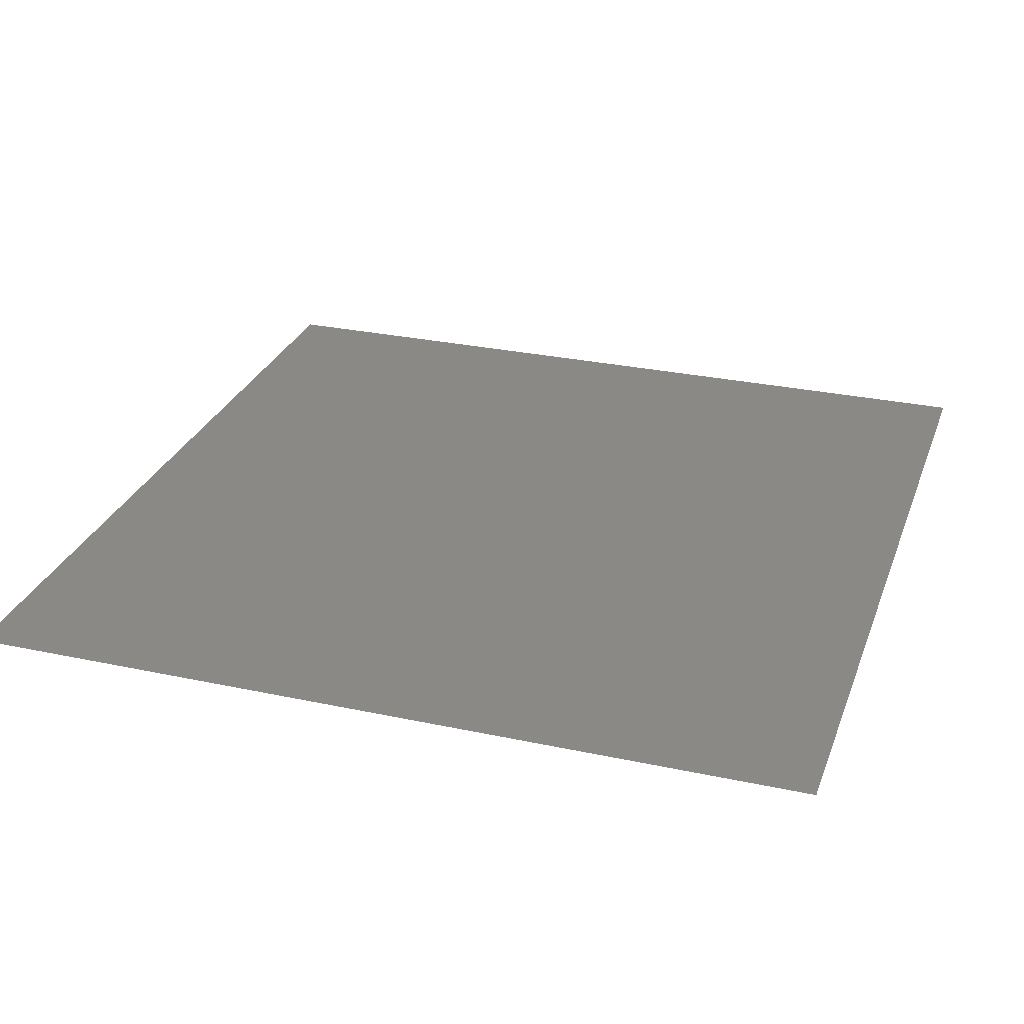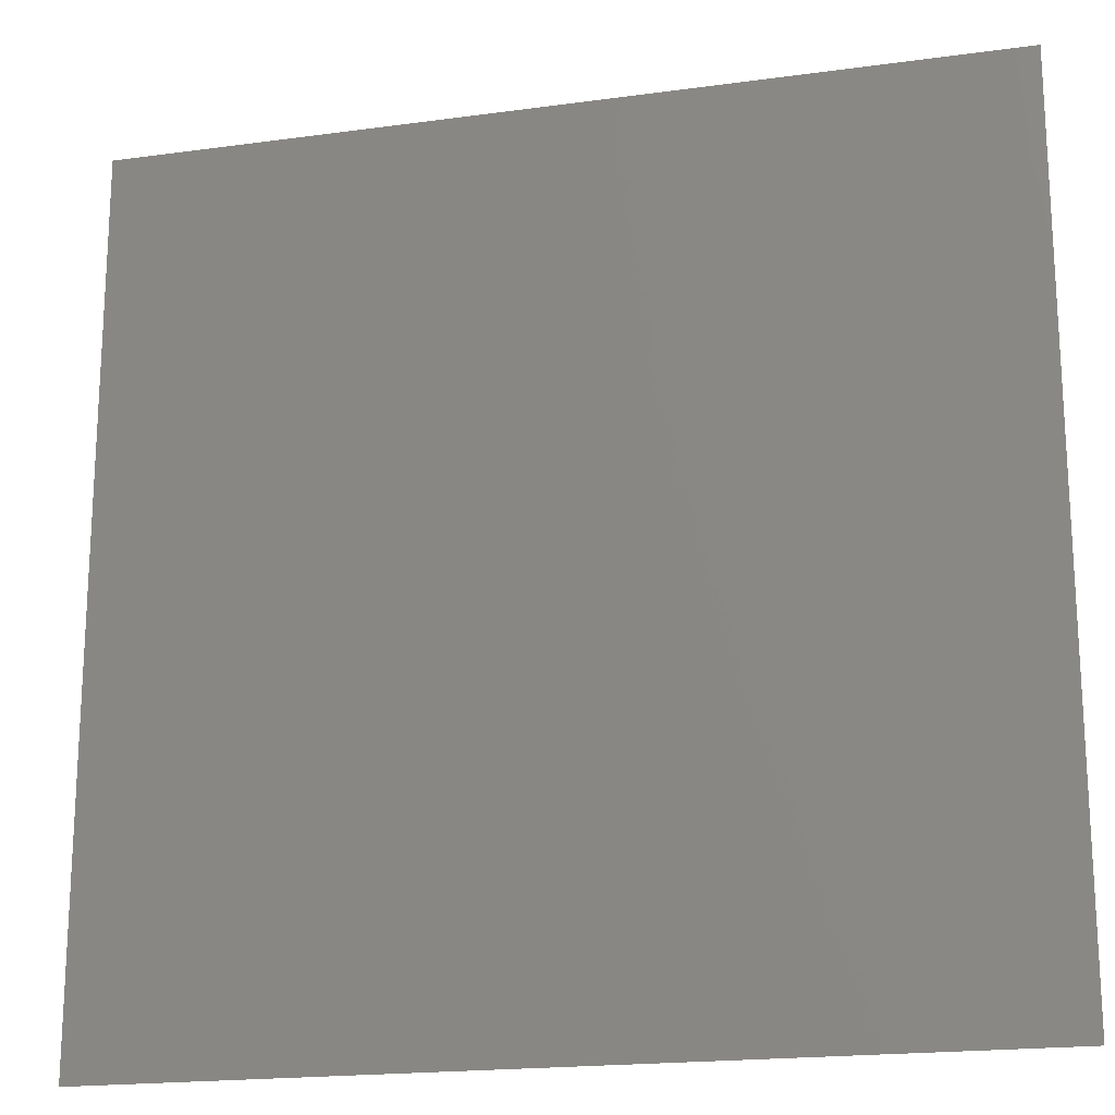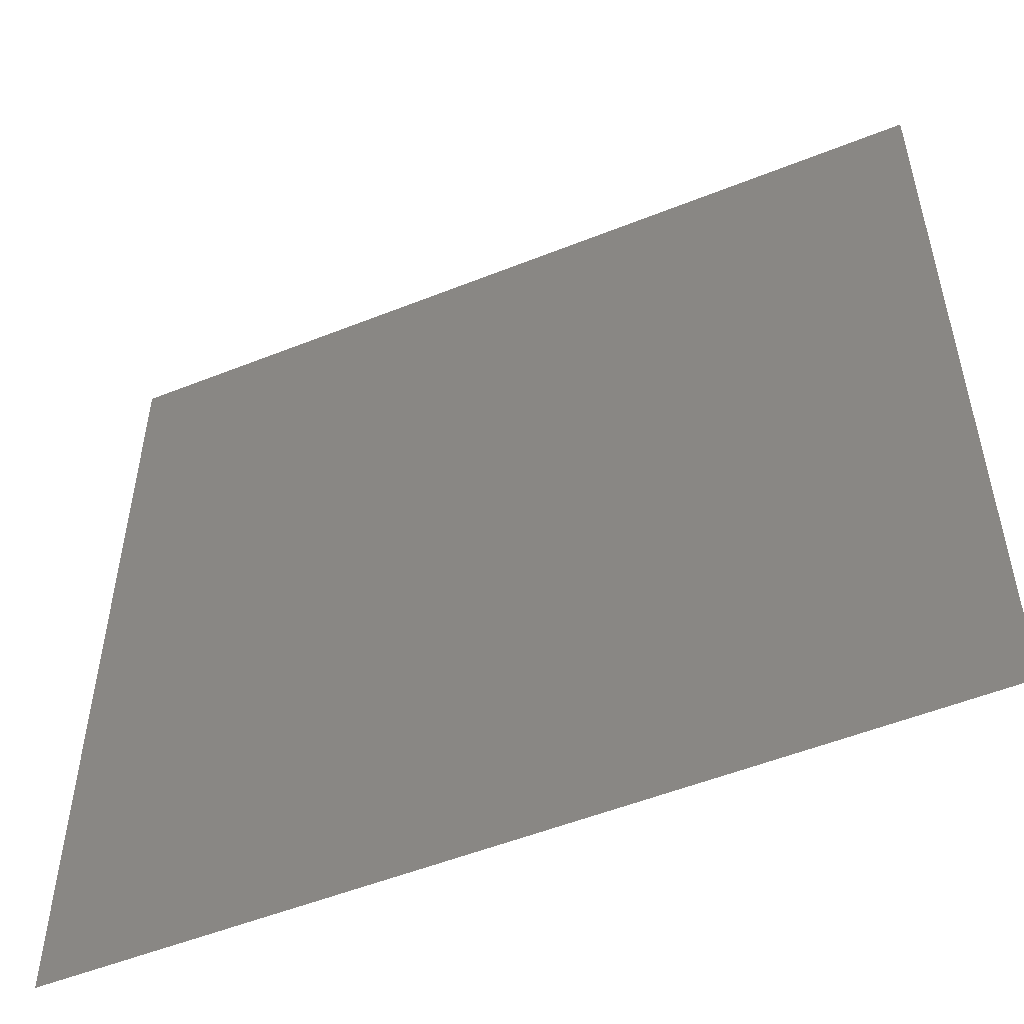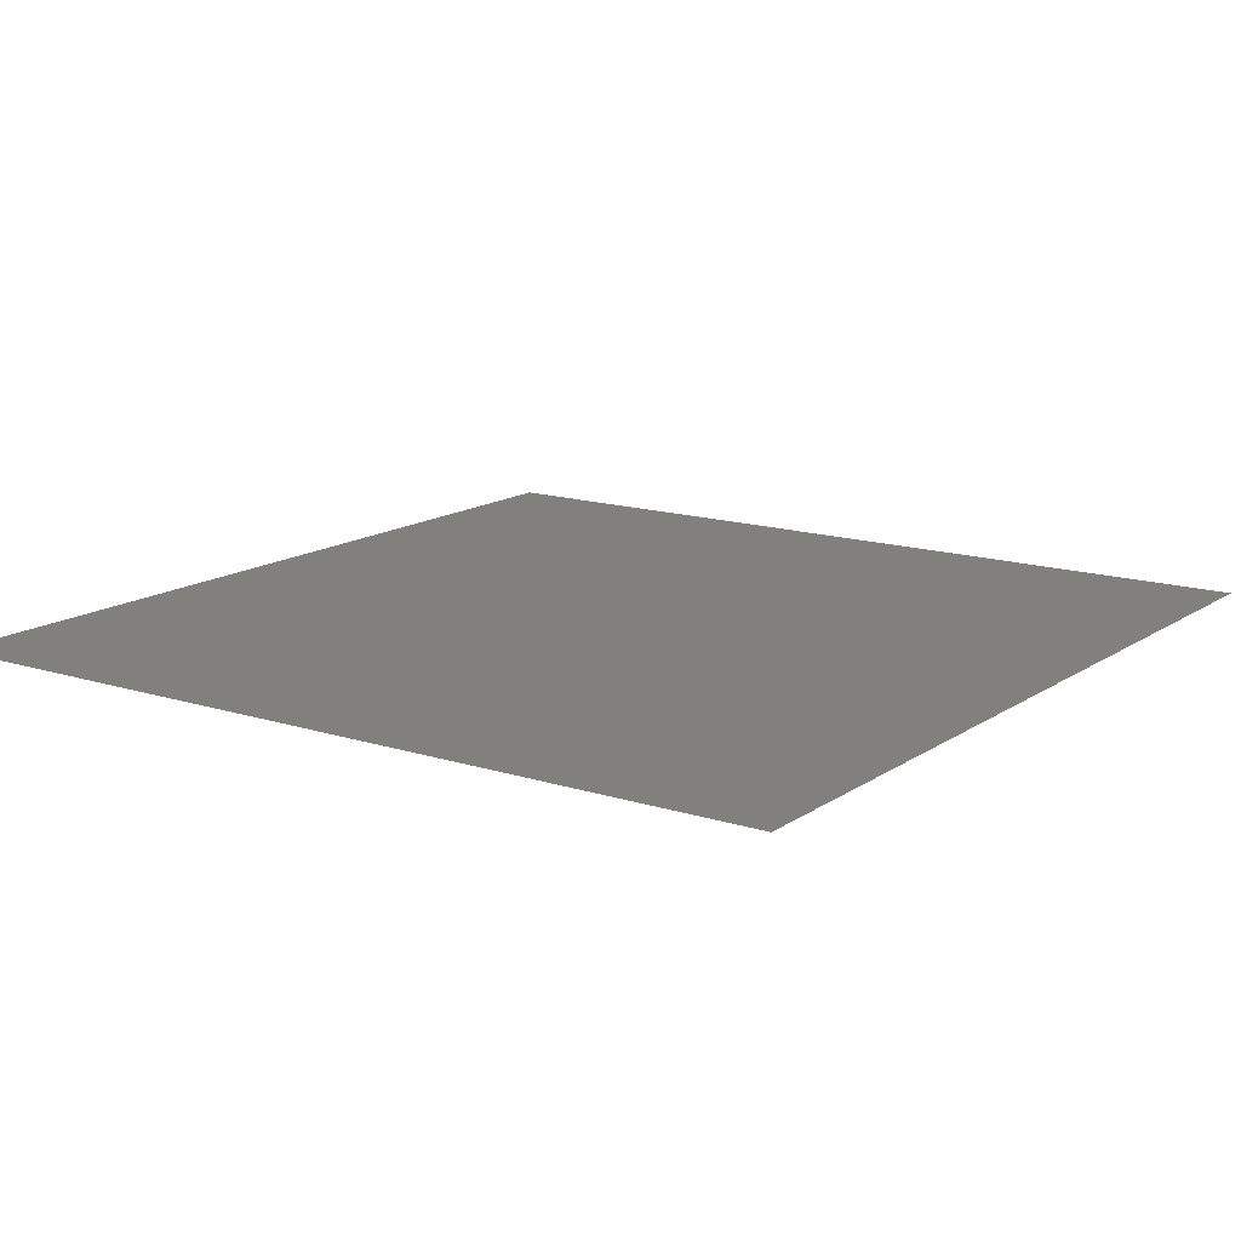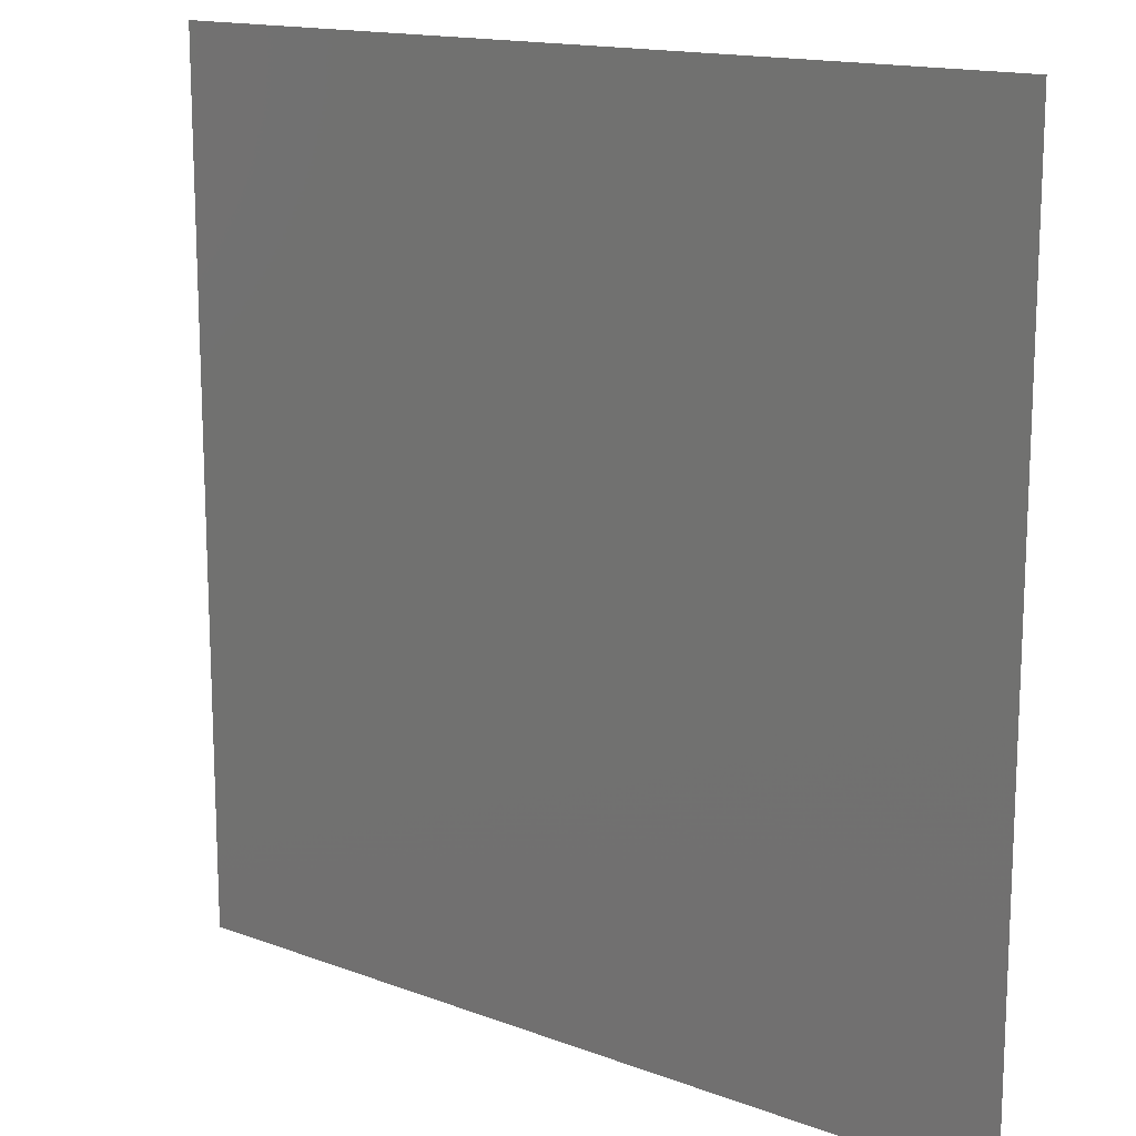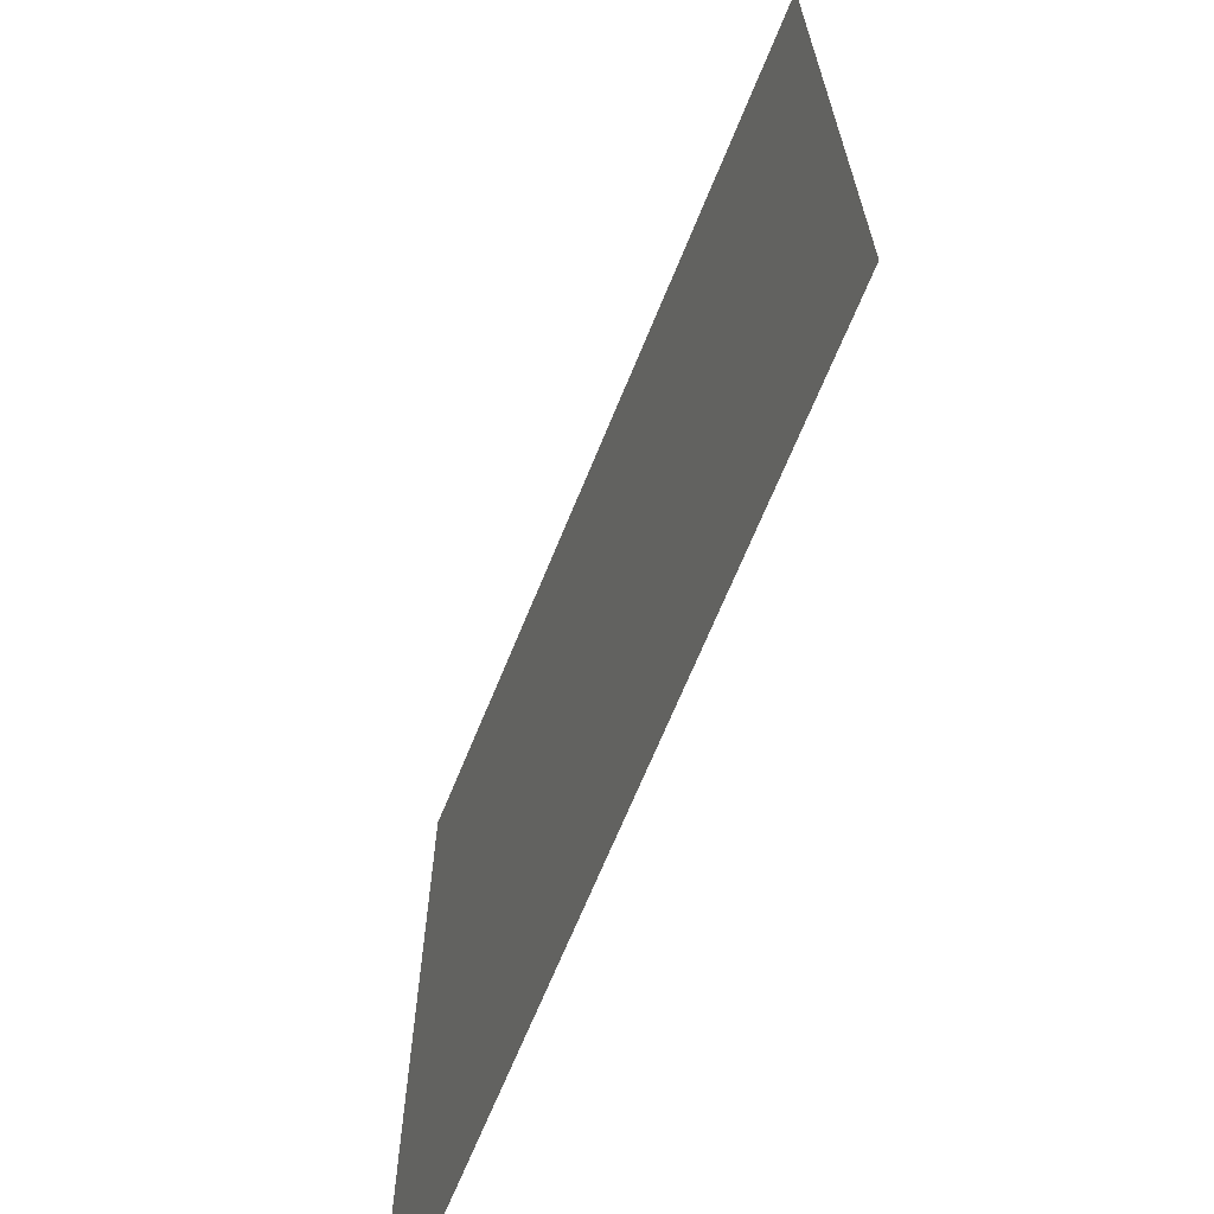
<metadata>
{"format":"stl","ext":"stl","renderer":"f3d","projection":"perspective","resolution":1024,"background":"white","views":[{"elev":28.3,"azim":108.0,"up":"+Y"},{"elev":-19.0,"azim":-165.4,"up":"+Z"},{"elev":-52.9,"azim":23.2,"up":"+Z"},{"elev":14.5,"azim":-55.1,"up":"+Y"},{"elev":15.0,"azim":-141.3,"up":"+Z"},{"elev":-67.9,"azim":-112.2,"up":"+Z"}]}
</metadata>
<code>
# stl→obj: 91 verts, 144 faces
v -10 -10 0
v -6.667 -10 0
v -6.667 -10 1.875
v -10 -10 1.875
v -6.667 -10 3.125
v -10 -10 3.125
v -6.667 -10 5
v -10 -10 5
v -3.333 -10 0
v -3.333 -10 1.875
v -3.333 -10 3.125
v -3.333 -10 5
v 0 -10 0
v 0 -10 1.875
v 0 -10 3.125
v 0 -10 5
v 3.333 -10 0
v 3.333 -10 1.875
v 3.333 -10 3.125
v 3.333 -10 5
v 6.667 -10 0
v 6.667 -10 1.875
v 6.667 -10 3.125
v 6.667 -10 5
v 10 -10 0
v 10 -10 1.875
v 10 -10 3.125
v 10 -10 5
v -6.667 -10 6.875
v -10 -10 6.875
v -6.667 -10 8.125
v -10 -10 8.125
v -6.667 -10 10
v -10 -10 10
v -3.333 -10 6.875
v -3.333 -10 8.125
v -3.333 -10 10
v 0 -10 6.875
v 0 -10 8.125
v 0 -10 10
v 3.333 -10 6.875
v 3.333 -10 8.125
v 3.333 -10 10
v 6.667 -10 6.875
v 6.667 -10 8.125
v 6.667 -10 10
v 10 -10 6.875
v 10 -10 8.125
v 10 -10 10
v -6.667 -10 11.88
v -10 -10 11.88
v -6.667 -10 13.12
v -10 -10 13.12
v -6.667 -10 15
v -10 -10 15
v -3.333 -10 11.88
v -3.333 -10 13.12
v -3.333 -10 15
v 0 -10 11.88
v 0 -10 13.12
v 0 -10 15
v 3.333 -10 11.88
v 3.333 -10 13.12
v 3.333 -10 15
v 6.667 -10 11.88
v 6.667 -10 13.12
v 6.667 -10 15
v 10 -10 11.88
v 10 -10 13.12
v 10 -10 15
v -6.667 -10 16.88
v -10 -10 16.88
v -6.667 -10 18.12
v -10 -10 18.12
v -6.667 -10 20
v -10 -10 20
v -3.333 -10 16.88
v -3.333 -10 18.12
v -3.333 -10 20
v 0 -10 16.88
v 0 -10 18.12
v 0 -10 20
v 3.333 -10 16.88
v 3.333 -10 18.12
v 3.333 -10 20
v 6.667 -10 16.88
v 6.667 -10 18.12
v 6.667 -10 20
v 10 -10 16.88
v 10 -10 18.12
v 10 -10 20
f 1 2 3
f 1 3 4
f 4 3 5
f 4 5 6
f 6 5 7
f 6 7 8
f 2 9 10
f 2 10 3
f 3 10 11
f 3 11 5
f 5 11 12
f 5 12 7
f 9 13 14
f 9 14 10
f 10 14 15
f 10 15 11
f 11 15 16
f 11 16 12
f 13 17 18
f 13 18 14
f 14 18 19
f 14 19 15
f 15 19 20
f 15 20 16
f 17 21 22
f 17 22 18
f 18 22 23
f 18 23 19
f 19 23 24
f 19 24 20
f 21 25 26
f 21 26 22
f 22 26 27
f 22 27 23
f 23 27 28
f 23 28 24
f 8 7 29
f 8 29 30
f 30 29 31
f 30 31 32
f 32 31 33
f 32 33 34
f 7 12 35
f 7 35 29
f 29 35 36
f 29 36 31
f 31 36 37
f 31 37 33
f 12 16 38
f 12 38 35
f 35 38 39
f 35 39 36
f 36 39 40
f 36 40 37
f 16 20 41
f 16 41 38
f 38 41 42
f 38 42 39
f 39 42 43
f 39 43 40
f 20 24 44
f 20 44 41
f 41 44 45
f 41 45 42
f 42 45 46
f 42 46 43
f 24 28 47
f 24 47 44
f 44 47 48
f 44 48 45
f 45 48 49
f 45 49 46
f 34 33 50
f 34 50 51
f 51 50 52
f 51 52 53
f 53 52 54
f 53 54 55
f 33 37 56
f 33 56 50
f 50 56 57
f 50 57 52
f 52 57 58
f 52 58 54
f 37 40 59
f 37 59 56
f 56 59 60
f 56 60 57
f 57 60 61
f 57 61 58
f 40 43 62
f 40 62 59
f 59 62 63
f 59 63 60
f 60 63 64
f 60 64 61
f 43 46 65
f 43 65 62
f 62 65 66
f 62 66 63
f 63 66 67
f 63 67 64
f 46 49 68
f 46 68 65
f 65 68 69
f 65 69 66
f 66 69 70
f 66 70 67
f 55 54 71
f 55 71 72
f 72 71 73
f 72 73 74
f 74 73 75
f 74 75 76
f 54 58 77
f 54 77 71
f 71 77 78
f 71 78 73
f 73 78 79
f 73 79 75
f 58 61 80
f 58 80 77
f 77 80 81
f 77 81 78
f 78 81 82
f 78 82 79
f 61 64 83
f 61 83 80
f 80 83 84
f 80 84 81
f 81 84 85
f 81 85 82
f 64 67 86
f 64 86 83
f 83 86 87
f 83 87 84
f 84 87 88
f 84 88 85
f 67 70 89
f 67 89 86
f 86 89 90
f 86 90 87
f 87 90 91
f 87 91 88

</code>
